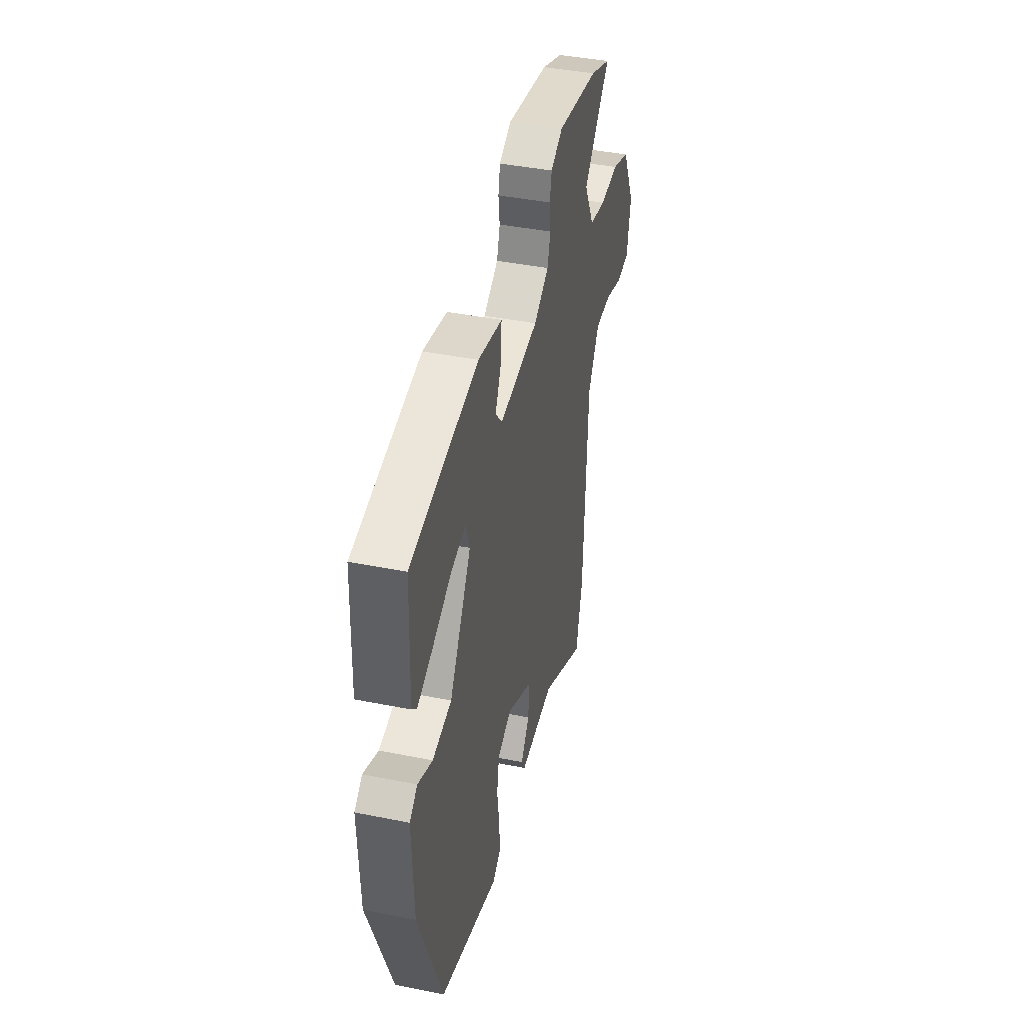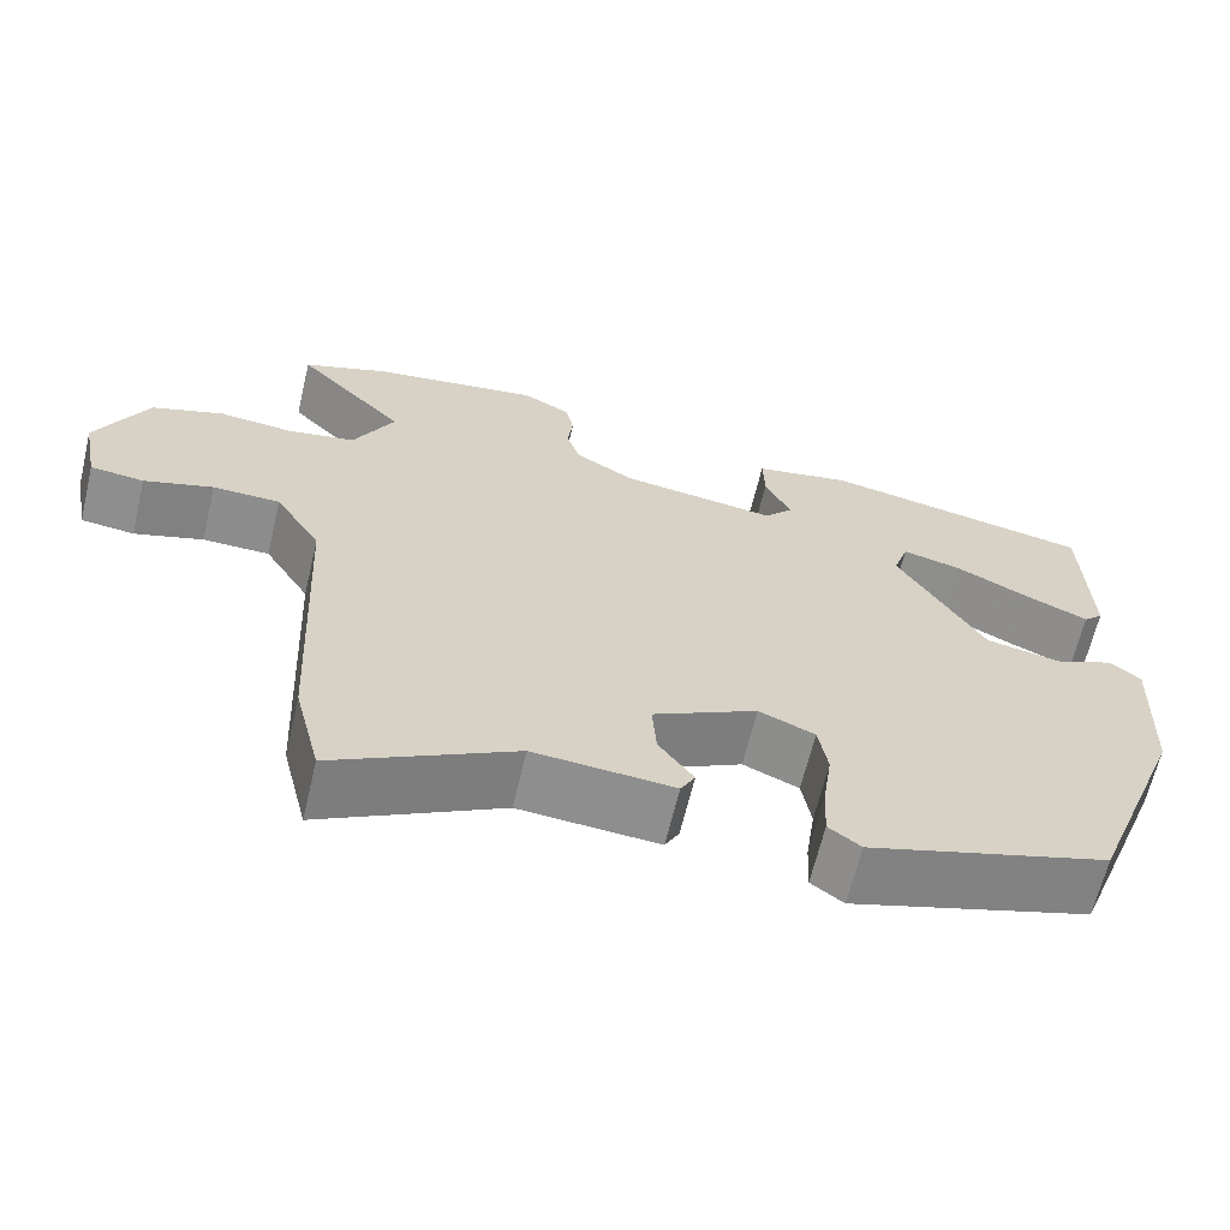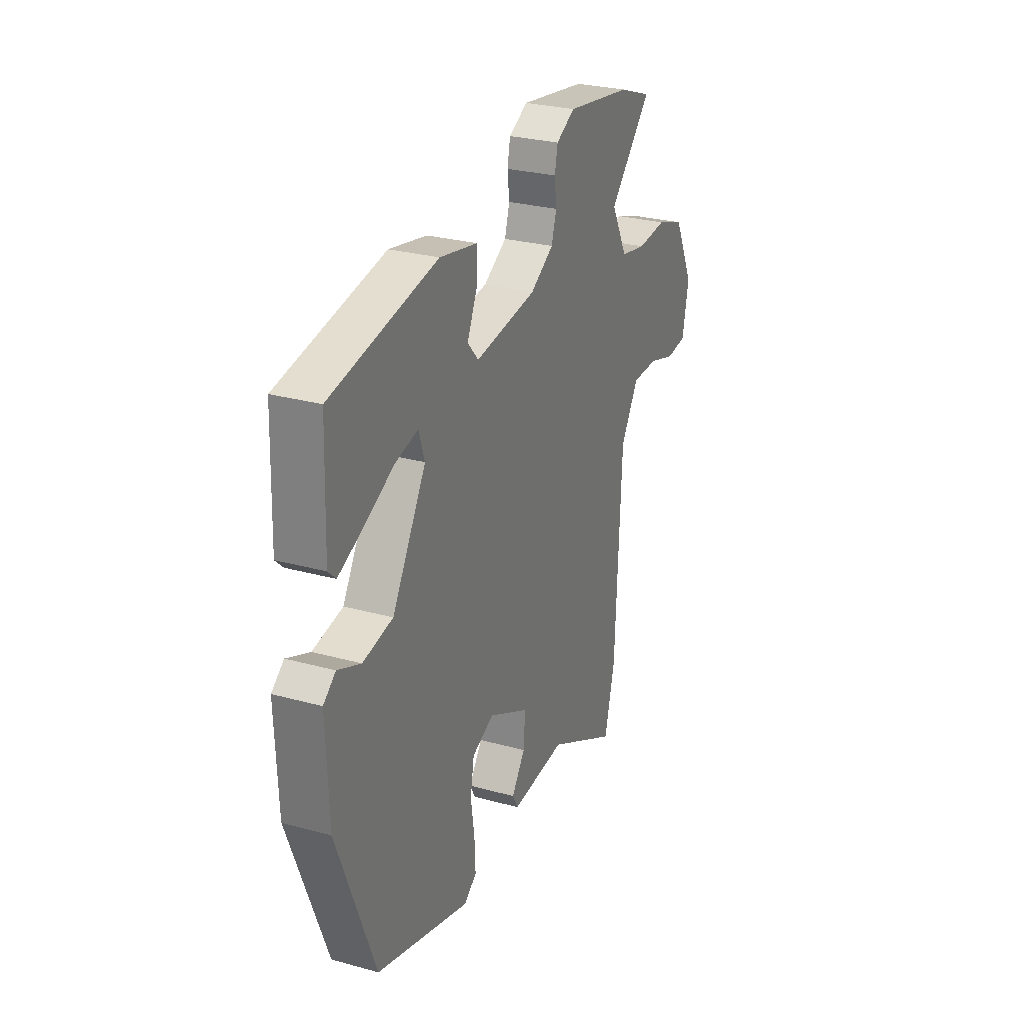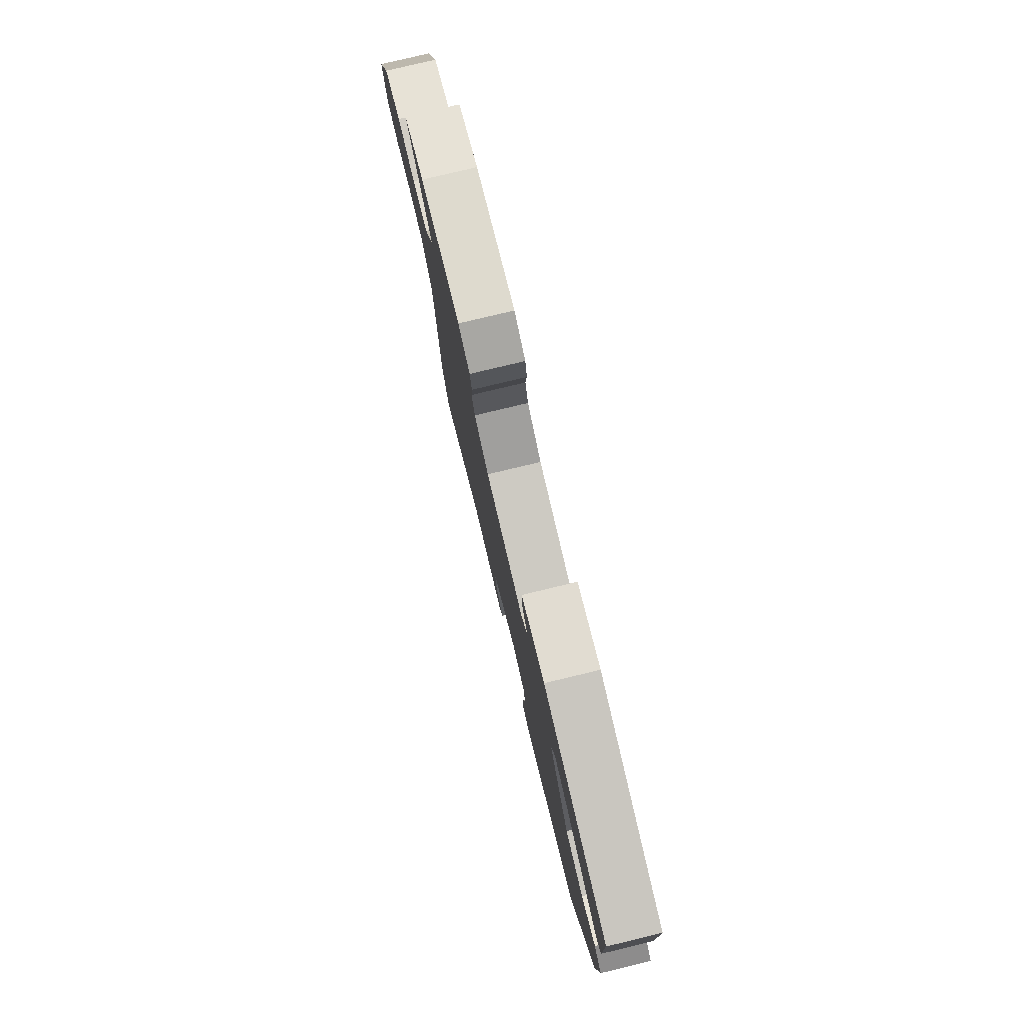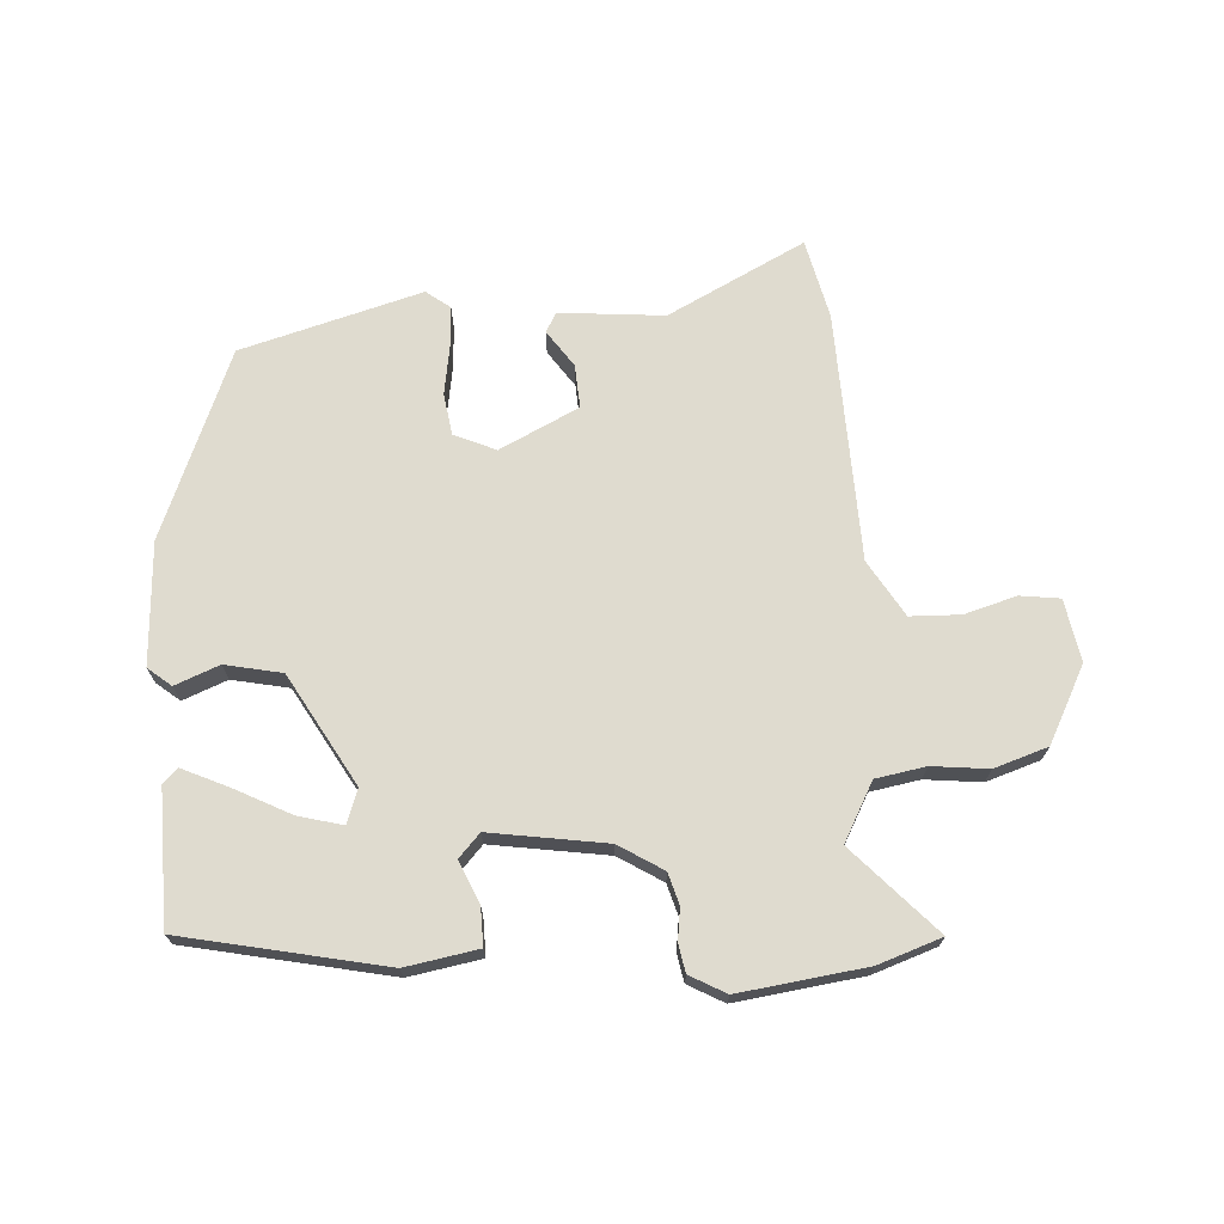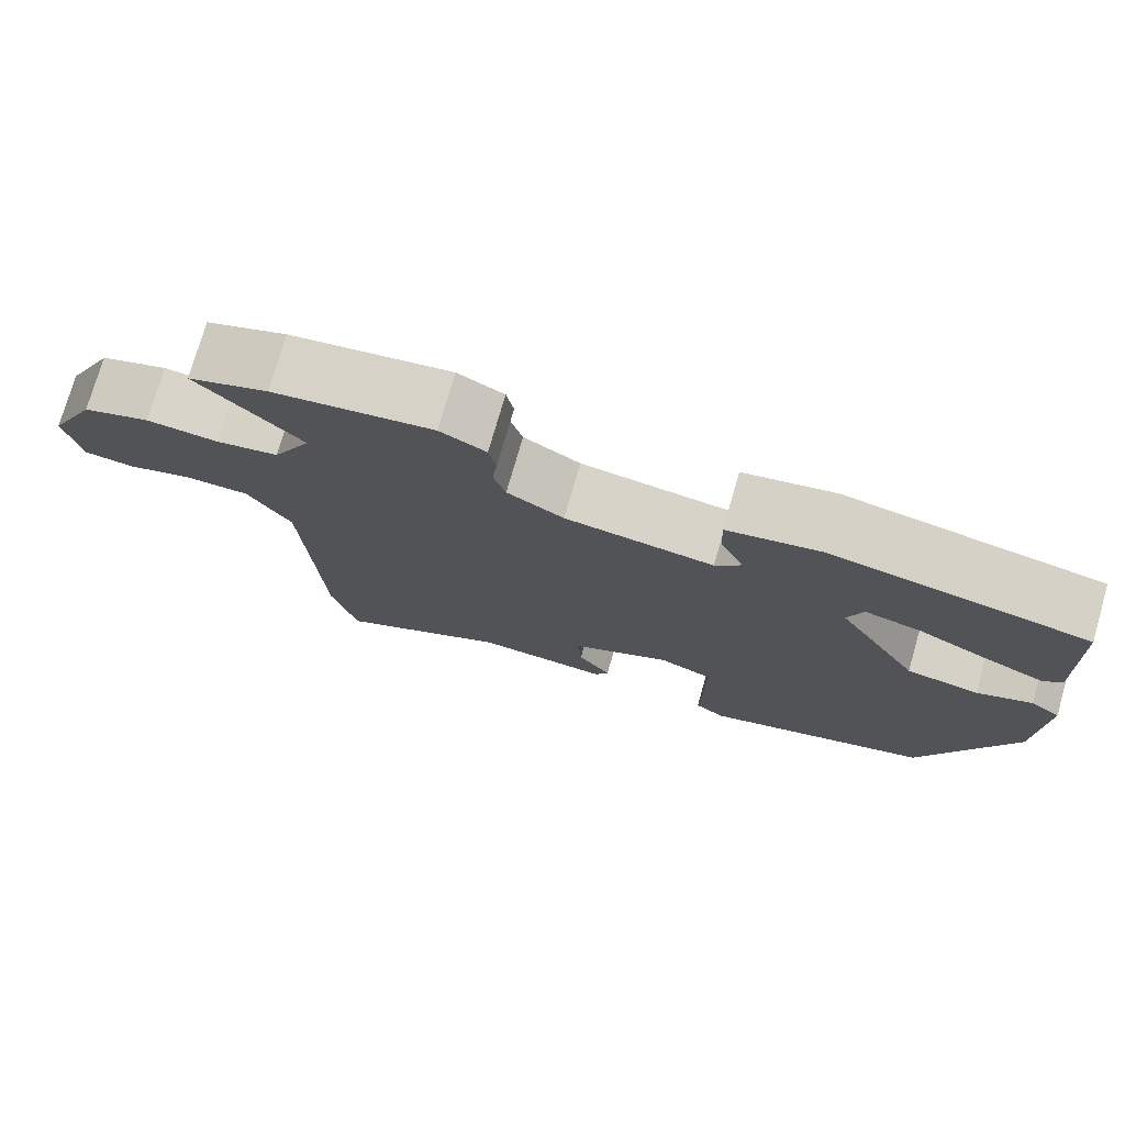
<metadata>
{"format":"obj","ext":"obj","renderer":"f3d","projection":"perspective","resolution":1024,"background":"white","views":[{"elev":40.9,"azim":-76.2,"up":"+Z"},{"elev":-64.6,"azim":166.6,"up":"+Z"},{"elev":27.7,"azim":-67.1,"up":"+Z"},{"elev":78.8,"azim":-103.5,"up":"+Z"},{"elev":70.5,"azim":-2.6,"up":"+Y"},{"elev":75.5,"azim":-163.9,"up":"+Z"}]}
</metadata>
<code>
v -0.381 0.07 -0.457
v -0.495 0.07 -0.16
v -0.503 0.07 0.033
v -0.466 0.07 0.062
v -0.397 0.07 0.033
v -0.307 0.07 0.05
v -0.205 0.07 0.221
v -0.223 0.07 0.275
v -0.293 0.07 0.258
v -0.382 0.07 0.214
v -0.455 0.07 0.182
v -0.478 0.07 0.204
v -0.471 0.07 0.416
v -0.152 0.07 0.477
v -0.038 0.07 0.455
v -0.04 0.07 0.395
v -0.07 0.07 0.33
v -0.037 0.07 0.293
v 0.147 0.07 0.318
v 0.217 0.07 0.36
v 0.232 0.07 0.409
v 0.226 0.07 0.459
v 0.235 0.07 0.503
v 0.292 0.07 0.533
v 0.491 0.07 0.503
v 0.59 0.07 0.467
v 0.462 0.07 0.334
v 0.51 0.07 0.242
v 0.588 0.07 0.227
v 0.677 0.07 0.235
v 0.761 0.07 0.206
v 0.821 0.07 0.086
v 0.802 0.07 -0.012
v 0.739 0.07 -0.019
v 0.658 0.07 0.006
v 0.579 0.07 0.005
v 0.525 0.07 -0.082
v 0.506 0.07 -0.474
v 0.475 0.07 -0.599
v 0.262 0.07 -0.486
v 0.097 0.07 -0.498
v 0.08 0.07 -0.467
v 0.121 0.07 -0.41
v 0.126 0.07 -0.342
v 0.003 0.07 -0.279
v -0.063 0.07 -0.307
v -0.074 0.07 -0.372
v -0.063 0.07 -0.449
v -0.06 0.07 -0.514
v -0.098 0.07 -0.542
v -0.381 0 -0.457
v -0.495 0 -0.16
v -0.503 0 0.033
v -0.466 0 0.062
v -0.397 0 0.033
v -0.307 0 0.05
v -0.205 0 0.221
v -0.223 0 0.275
v -0.293 0 0.258
v -0.382 0 0.214
v -0.455 0 0.182
v -0.478 0 0.204
v -0.471 0 0.416
v -0.152 0 0.477
v -0.038 0 0.455
v -0.04 0 0.395
v -0.07 0 0.33
v -0.037 0 0.293
v 0.147 0 0.318
v 0.217 0 0.36
v 0.232 0 0.409
v 0.226 0 0.459
v 0.235 0 0.503
v 0.292 0 0.533
v 0.491 0 0.503
v 0.59 0 0.467
v 0.462 0 0.334
v 0.51 0 0.242
v 0.588 0 0.227
v 0.677 0 0.235
v 0.761 0 0.206
v 0.821 0 0.086
v 0.802 0 -0.012
v 0.739 0 -0.019
v 0.658 0 0.006
v 0.579 0 0.005
v 0.525 0 -0.082
v 0.506 0 -0.474
v 0.475 0 -0.599
v 0.262 0 -0.486
v 0.097 0 -0.498
v 0.08 0 -0.467
v 0.121 0 -0.41
v 0.126 0 -0.342
v 0.003 0 -0.279
v -0.063 0 -0.307
v -0.074 0 -0.372
v -0.063 0 -0.449
v -0.06 0 -0.514
v -0.098 0 -0.542
f 47 48 49 50
f 47 50 1 2
f 46 47 2 3
f 45 46 3 4
f 44 45 4 5
f 40 41 42 43
f 40 43 44
f 37 38 39 40
f 36 37 40 44
f 32 33 34 35
f 32 35 36
f 29 30 31 32
f 28 29 32 36
f 27 28 36 44
f 25 26 27
f 21 22 23 24
f 20 21 24 25
f 19 20 25 27
f 14 15 16 17
f 12 13 14 17
f 9 10 11 12
f 9 12 17
f 8 9 17
f 7 8 17 18
f 44 5 6
f 18 19 27 44
f 6 7 18 44
f 100 99 98 97
f 52 51 100 97
f 53 52 97 96
f 54 53 96 95
f 55 54 95 94
f 93 92 91 90
f 94 93 90
f 90 89 88 87
f 94 90 87 86
f 85 84 83 82
f 86 85 82
f 82 81 80 79
f 86 82 79 78
f 94 86 78 77
f 77 76 75
f 74 73 72 71
f 75 74 71 70
f 77 75 70 69
f 67 66 65 64
f 67 64 63 62
f 62 61 60 59
f 67 62 59
f 67 59 58
f 68 67 58 57
f 56 55 94
f 94 77 69 68
f 94 68 57 56
f 1 51 52 2
f 2 52 53 3
f 3 53 54 4
f 4 54 55 5
f 5 55 56 6
f 6 56 57 7
f 7 57 58 8
f 8 58 59 9
f 9 59 60 10
f 10 60 61 11
f 11 61 62 12
f 12 62 63 13
f 13 63 64 14
f 14 64 65 15
f 15 65 66 16
f 16 66 67 17
f 17 67 68 18
f 18 68 69 19
f 19 69 70 20
f 20 70 71 21
f 21 71 72 22
f 22 72 73 23
f 23 73 74 24
f 24 74 75 25
f 25 75 76 26
f 26 76 77 27
f 27 77 78 28
f 28 78 79 29
f 29 79 80 30
f 30 80 81 31
f 31 81 82 32
f 32 82 83 33
f 33 83 84 34
f 34 84 85 35
f 35 85 86 36
f 36 86 87 37
f 37 87 88 38
f 38 88 89 39
f 39 89 90 40
f 40 90 91 41
f 41 91 92 42
f 42 92 93 43
f 43 93 94 44
f 44 94 95 45
f 45 95 96 46
f 46 96 97 47
f 47 97 98 48
f 48 98 99 49
f 49 99 100 50
f 50 100 51 1

</code>
